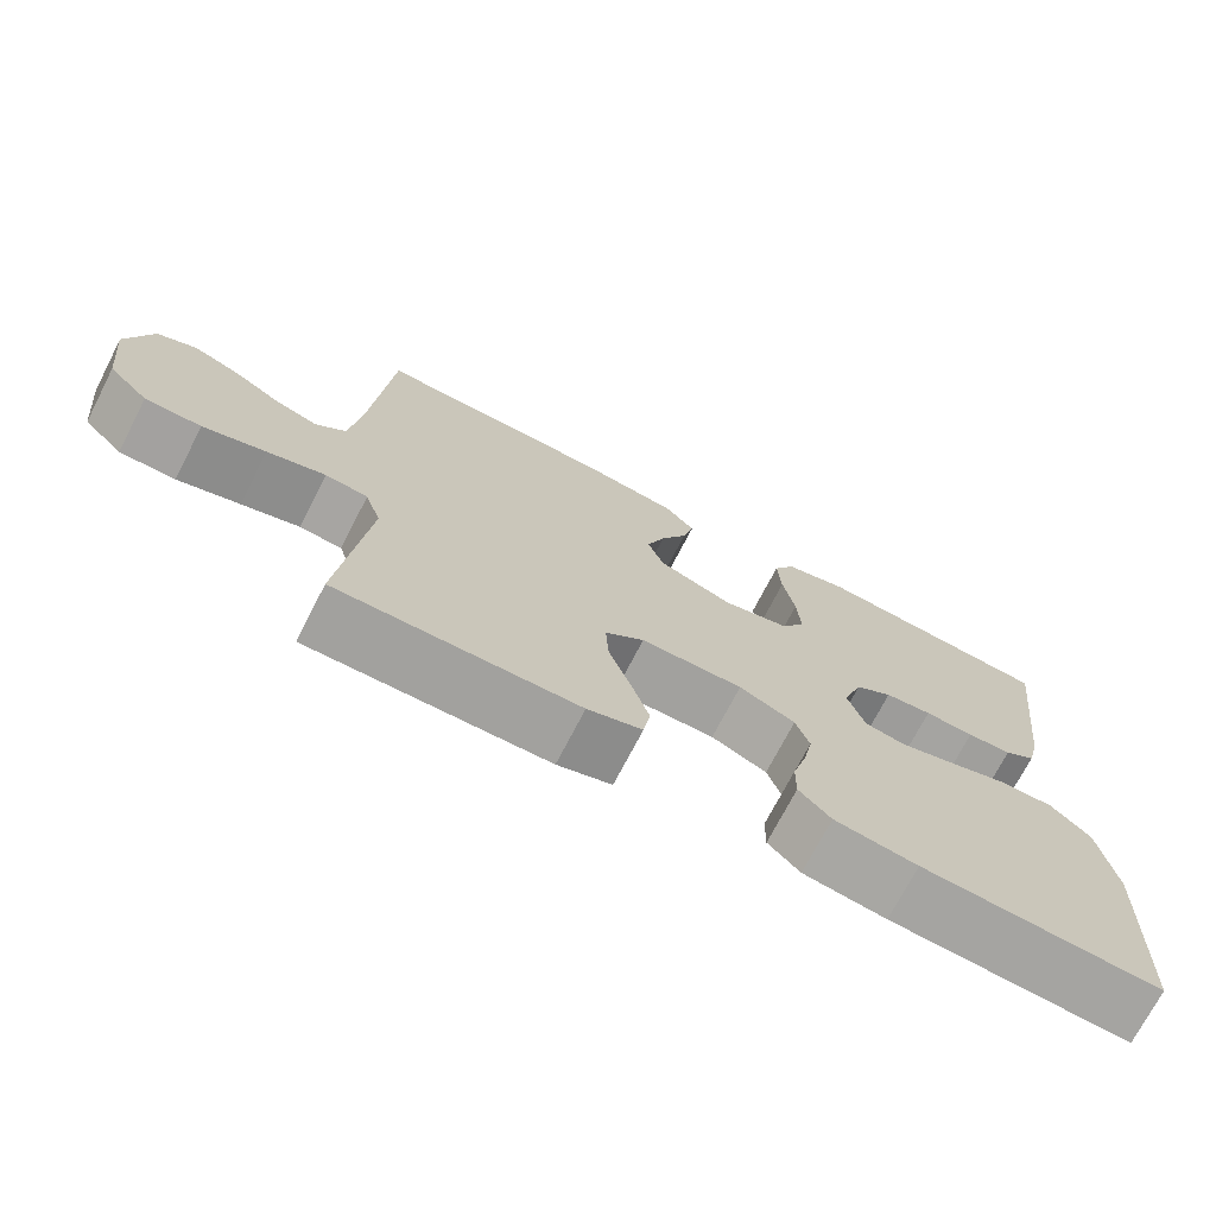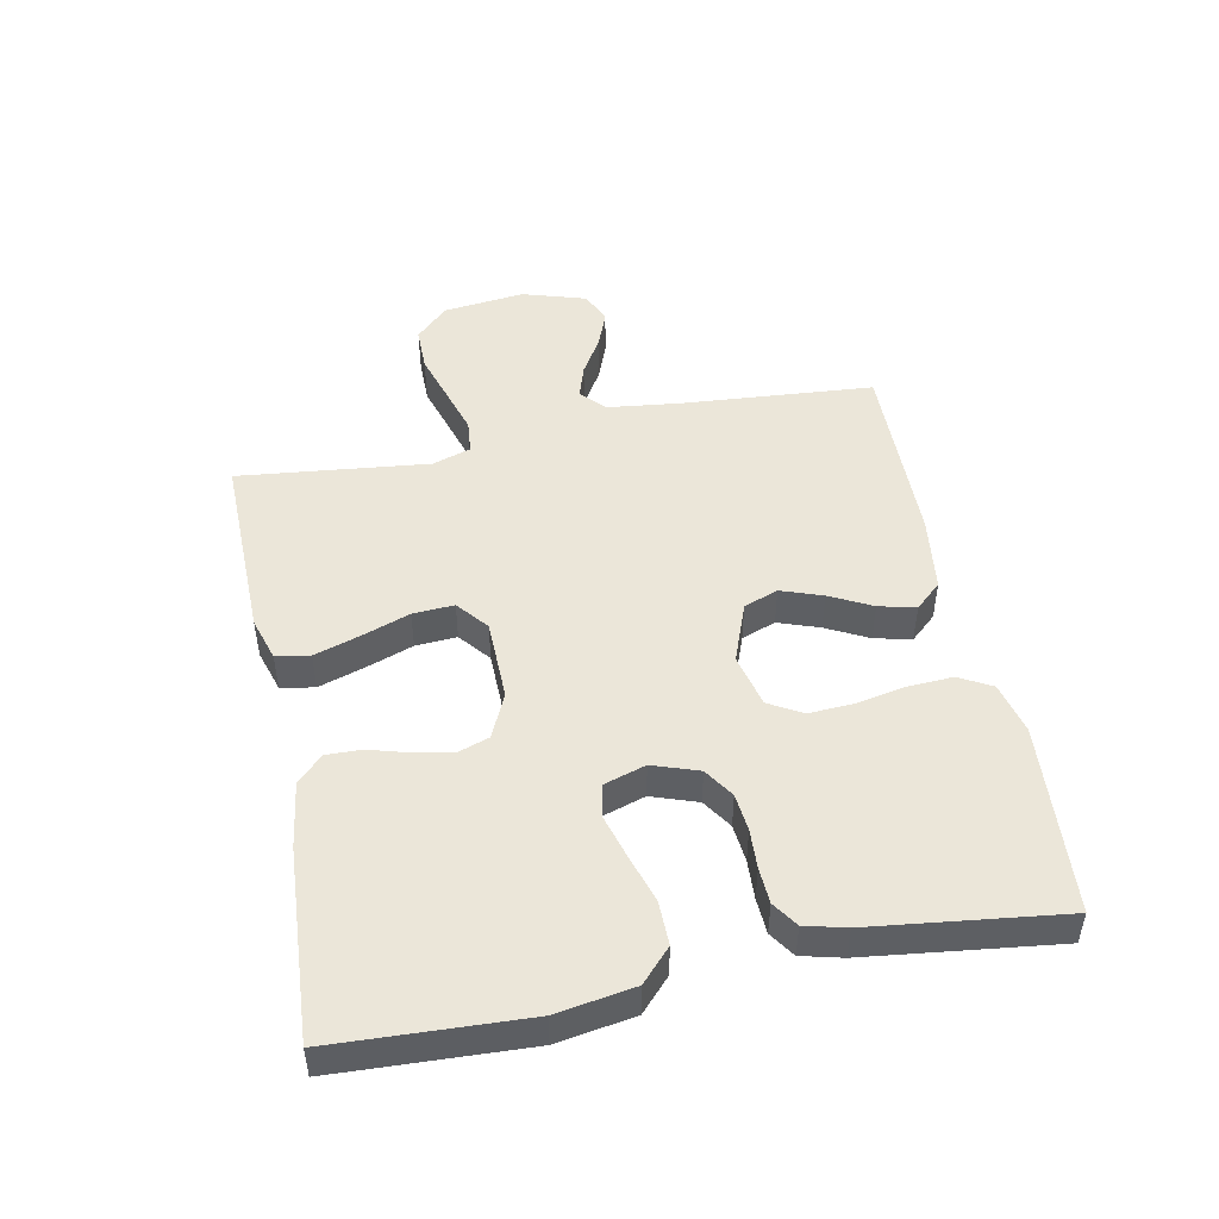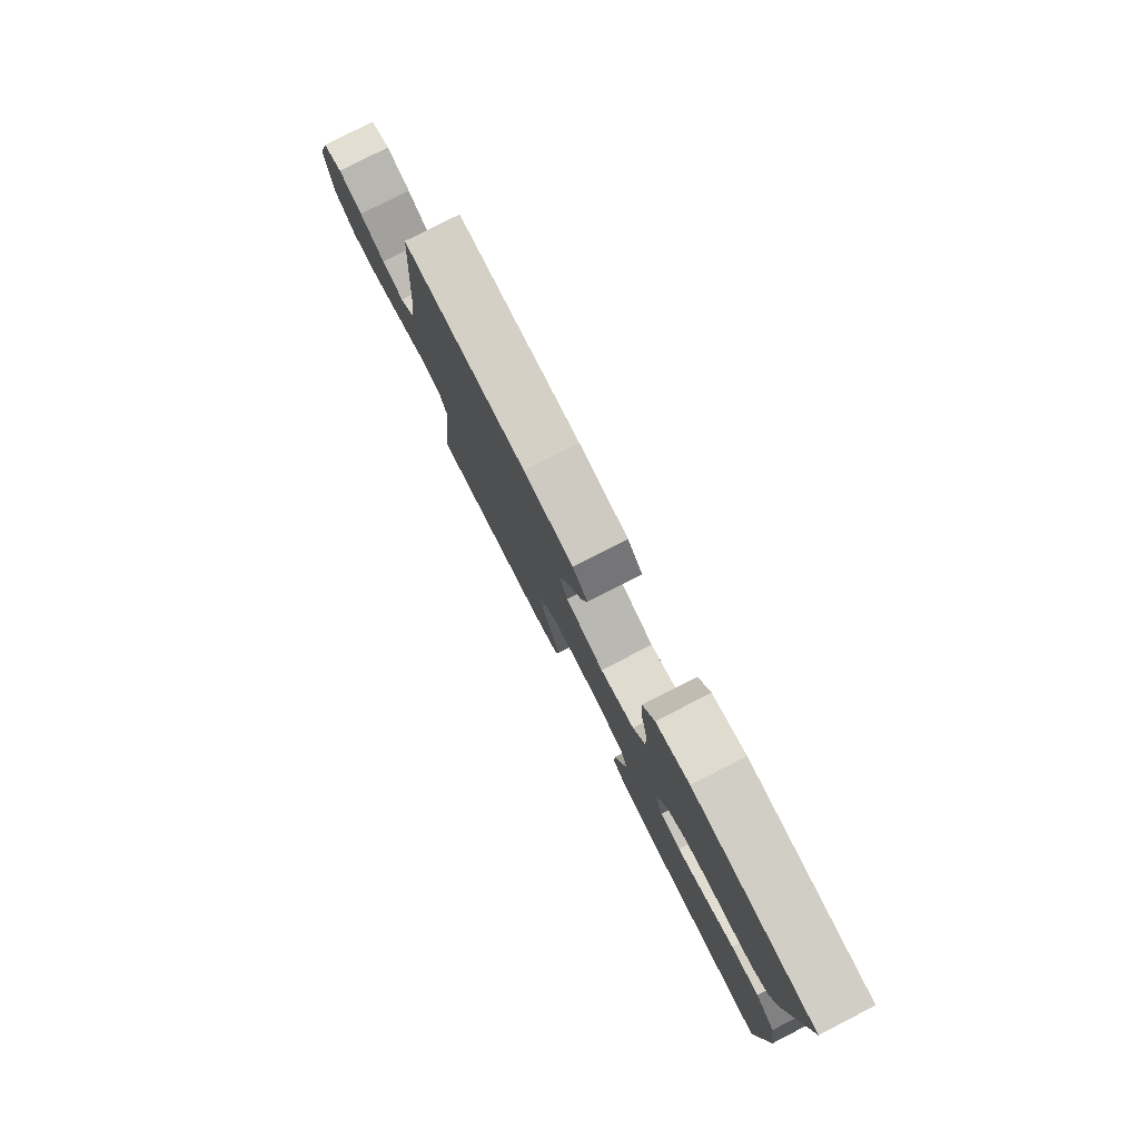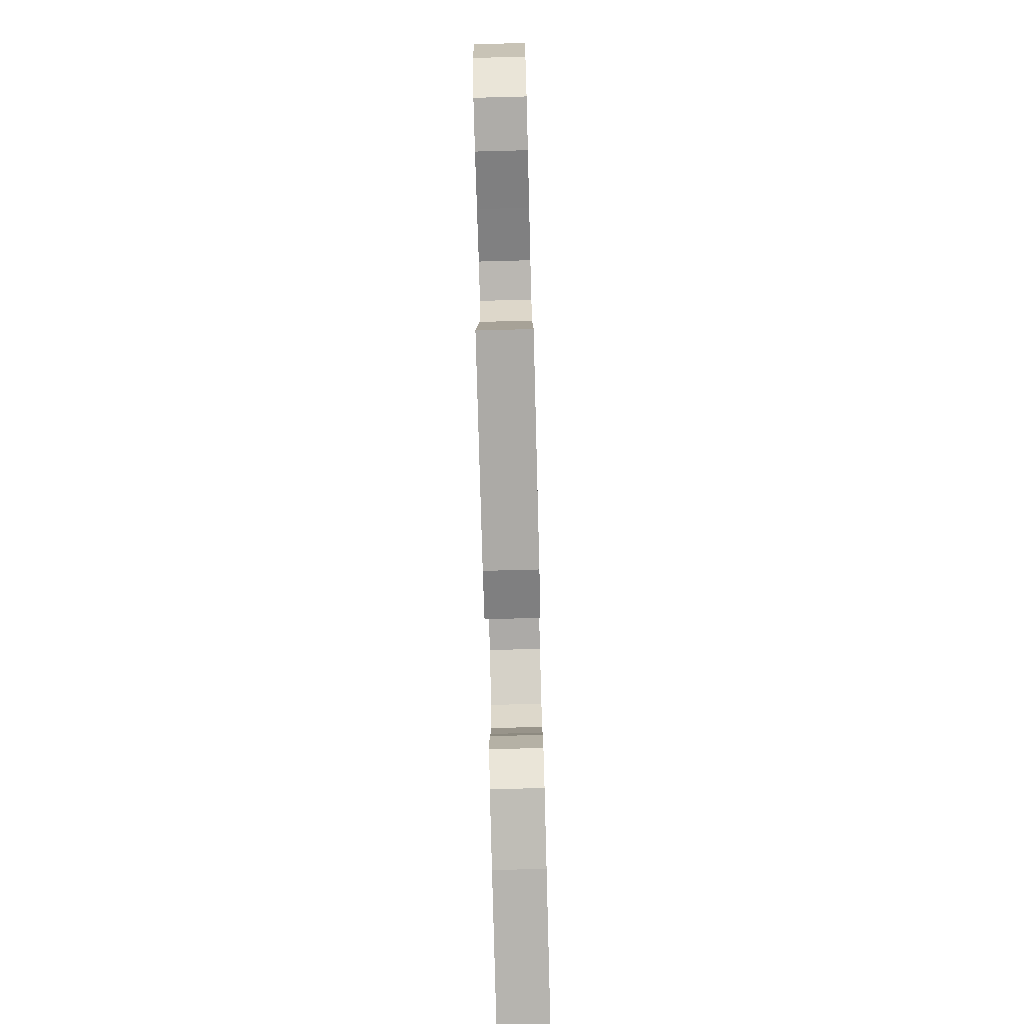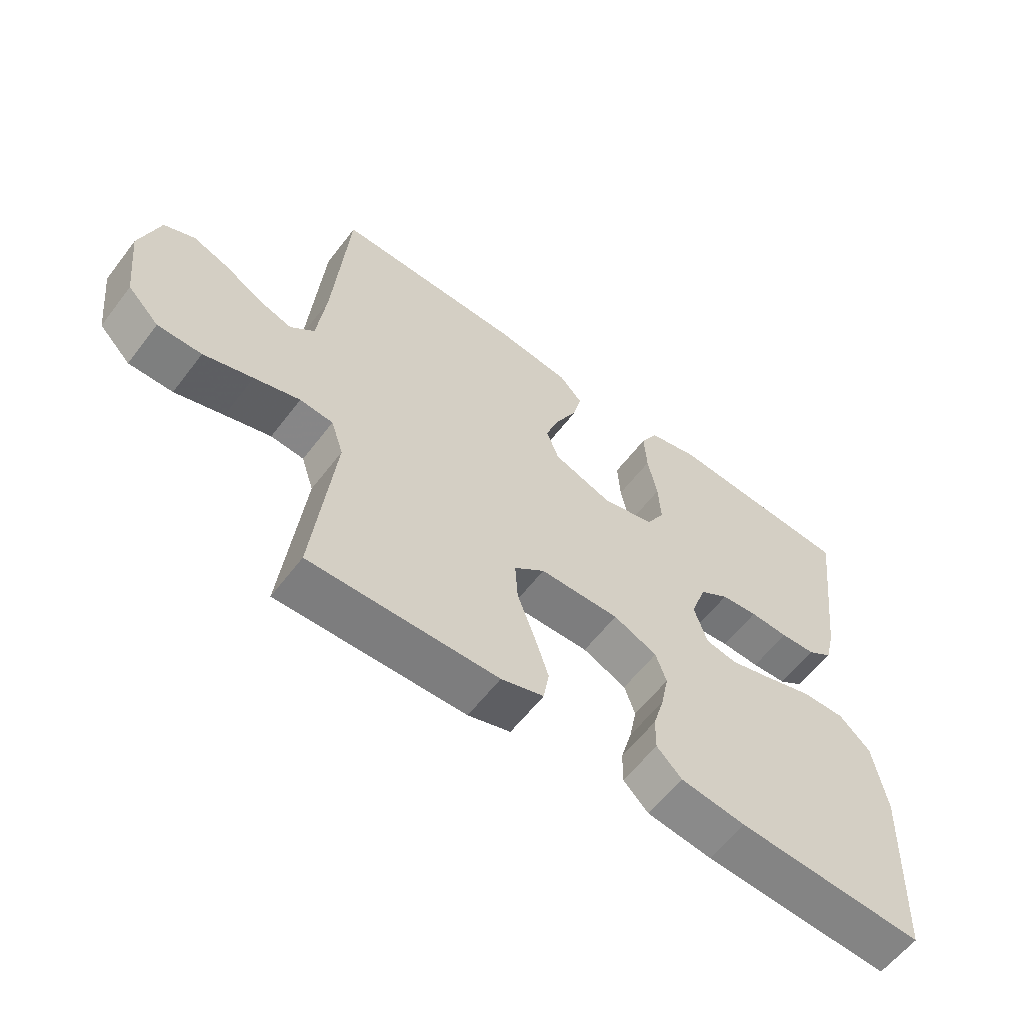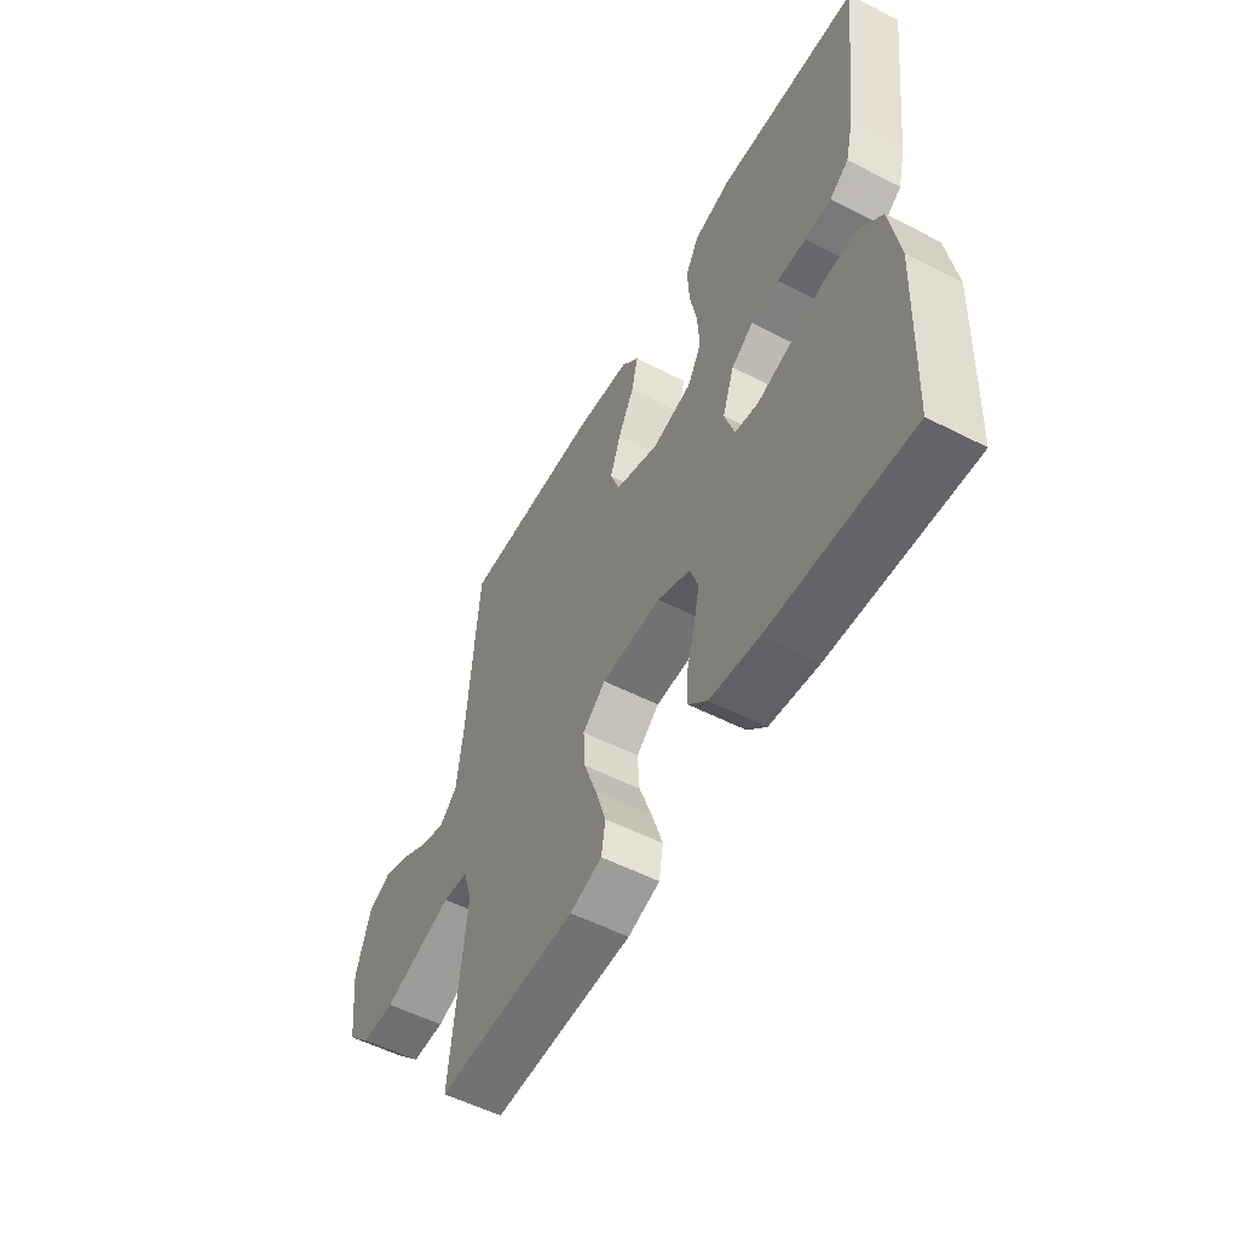
<metadata>
{"format":"obj","ext":"obj","renderer":"f3d","projection":"perspective","resolution":1024,"background":"white","views":[{"elev":-72.3,"azim":152.7,"up":"+Z"},{"elev":48.5,"azim":-101.3,"up":"+Y"},{"elev":79.5,"azim":-117.1,"up":"+Z"},{"elev":-76.9,"azim":91.5,"up":"+Z"},{"elev":-59.6,"azim":142.8,"up":"+Z"},{"elev":-54.6,"azim":-118.5,"up":"+Z"}]}
</metadata>
<code>
v 0.5 0.07 -0.5
v 0.2 0.07 -0.495
v 0.132 0.07 -0.474
v 0.123 0.07 -0.421
v 0.146 0.07 -0.349
v 0.173 0.07 -0.274
v 0.177 0.07 -0.209
v 0.128 0.07 -0.169
v 0 0.07 -0.167
v -0.07 0.07 -0.199
v -0.087 0.07 -0.249
v -0.075 0.07 -0.309
v -0.057 0.07 -0.371
v -0.056 0.07 -0.426
v -0.096 0.07 -0.466
v -0.2 0.07 -0.481
v -0.5 0.07 -0.5
v -0.514 0.07 -0.2
v -0.494 0.07 -0.078
v -0.444 0.07 -0.031
v -0.375 0.07 -0.032
v -0.299 0.07 -0.056
v -0.23 0.07 -0.076
v -0.179 0.07 -0.066
v -0.158 0.07 0
v -0.183 0.07 0.072
v -0.23 0.07 0.103
v -0.289 0.07 0.109
v -0.351 0.07 0.106
v -0.407 0.07 0.109
v -0.447 0.07 0.136
v -0.463 0.07 0.2
v -0.5 0.07 0.5
v -0.2 0.07 0.522
v -0.119 0.07 0.502
v -0.091 0.07 0.451
v -0.095 0.07 0.38
v -0.11 0.07 0.303
v -0.114 0.07 0.232
v -0.084 0.07 0.18
v 0 0.07 0.16
v 0.094 0.07 0.195
v 0.114 0.07 0.249
v 0.091 0.07 0.314
v 0.057 0.07 0.38
v 0.043 0.07 0.438
v 0.08 0.07 0.479
v 0.2 0.07 0.495
v 0.5 0.07 0.5
v 0.523 0.07 0.2
v 0.537 0.07 0.082
v 0.575 0.07 0.047
v 0.628 0.07 0.064
v 0.688 0.07 0.1
v 0.746 0.07 0.122
v 0.795 0.07 0.1
v 0.826 0.07 0
v 0.811 0.07 -0.129
v 0.761 0.07 -0.18
v 0.691 0.07 -0.18
v 0.613 0.07 -0.156
v 0.54 0.07 -0.134
v 0.487 0.07 -0.139
v 0.467 0.07 -0.2
v 0.5 0 -0.5
v 0.2 0 -0.495
v 0.132 0 -0.474
v 0.123 0 -0.421
v 0.146 0 -0.349
v 0.173 0 -0.274
v 0.177 0 -0.209
v 0.128 0 -0.169
v 0 0 -0.167
v -0.07 0 -0.199
v -0.087 0 -0.249
v -0.075 0 -0.309
v -0.057 0 -0.371
v -0.056 0 -0.426
v -0.096 0 -0.466
v -0.2 0 -0.481
v -0.5 0 -0.5
v -0.514 0 -0.2
v -0.494 0 -0.078
v -0.444 0 -0.031
v -0.375 0 -0.032
v -0.299 0 -0.056
v -0.23 0 -0.076
v -0.179 0 -0.066
v -0.158 0 0
v -0.183 0 0.072
v -0.23 0 0.103
v -0.289 0 0.109
v -0.351 0 0.106
v -0.407 0 0.109
v -0.447 0 0.136
v -0.463 0 0.2
v -0.5 0 0.5
v -0.2 0 0.522
v -0.119 0 0.502
v -0.091 0 0.451
v -0.095 0 0.38
v -0.11 0 0.303
v -0.114 0 0.232
v -0.084 0 0.18
v 0 0 0.16
v 0.094 0 0.195
v 0.114 0 0.249
v 0.091 0 0.314
v 0.057 0 0.38
v 0.043 0 0.438
v 0.08 0 0.479
v 0.2 0 0.495
v 0.5 0 0.5
v 0.523 0 0.2
v 0.537 0 0.082
v 0.575 0 0.047
v 0.628 0 0.064
v 0.688 0 0.1
v 0.746 0 0.122
v 0.795 0 0.1
v 0.826 0 0
v 0.811 0 -0.129
v 0.761 0 -0.18
v 0.691 0 -0.18
v 0.613 0 -0.156
v 0.54 0 -0.134
v 0.487 0 -0.139
v 0.467 0 -0.2
f 59 60 61
f 58 59 61
f 57 58 61
f 56 57 61
f 55 56 61
f 54 55 61
f 53 54 61
f 52 53 61 62
f 51 52 62 63
f 48 49 50
f 47 48 50
f 46 47 50
f 45 46 50
f 44 45 50
f 51 63 64
f 50 51 64
f 44 50 64
f 43 44 64
f 36 37 38
f 35 36 38
f 34 35 38
f 33 34 38
f 32 33 38
f 31 32 38
f 30 31 38
f 29 30 38
f 28 29 38
f 27 28 38 39
f 26 27 39 40
f 20 21 22
f 19 20 22
f 18 19 22
f 17 18 22
f 16 17 22
f 15 16 22
f 14 15 22
f 13 14 22
f 12 13 22
f 11 12 22 23
f 10 11 23 24
f 4 5 6
f 3 4 6
f 2 3 6
f 1 2 6
f 64 1 6
f 64 6 7
f 64 7 8
f 43 64 8
f 42 43 8
f 41 42 8 9
f 41 9 10
f 40 41 10
f 26 40 10
f 25 26 10
f 10 24 25
f 125 124 123
f 125 123 122
f 125 122 121
f 125 121 120
f 125 120 119
f 125 119 118
f 125 118 117
f 126 125 117 116
f 127 126 116 115
f 114 113 112
f 114 112 111
f 114 111 110
f 114 110 109
f 114 109 108
f 128 127 115
f 128 115 114
f 128 114 108
f 128 108 107
f 102 101 100
f 102 100 99
f 102 99 98
f 102 98 97
f 102 97 96
f 102 96 95
f 102 95 94
f 102 94 93
f 102 93 92
f 103 102 92 91
f 104 103 91 90
f 86 85 84
f 86 84 83
f 86 83 82
f 86 82 81
f 86 81 80
f 86 80 79
f 86 79 78
f 86 78 77
f 86 77 76
f 87 86 76 75
f 88 87 75 74
f 70 69 68
f 70 68 67
f 70 67 66
f 70 66 65
f 70 65 128
f 71 70 128
f 72 71 128
f 72 128 107
f 72 107 106
f 73 72 106 105
f 74 73 105
f 74 105 104
f 74 104 90
f 74 90 89
f 89 88 74
f 1 65 66 2
f 2 66 67 3
f 3 67 68 4
f 4 68 69 5
f 5 69 70 6
f 6 70 71 7
f 7 71 72 8
f 8 72 73 9
f 9 73 74 10
f 10 74 75 11
f 11 75 76 12
f 12 76 77 13
f 13 77 78 14
f 14 78 79 15
f 15 79 80 16
f 16 80 81 17
f 17 81 82 18
f 18 82 83 19
f 19 83 84 20
f 20 84 85 21
f 21 85 86 22
f 22 86 87 23
f 23 87 88 24
f 24 88 89 25
f 25 89 90 26
f 26 90 91 27
f 27 91 92 28
f 28 92 93 29
f 29 93 94 30
f 30 94 95 31
f 31 95 96 32
f 32 96 97 33
f 33 97 98 34
f 34 98 99 35
f 35 99 100 36
f 36 100 101 37
f 37 101 102 38
f 38 102 103 39
f 39 103 104 40
f 40 104 105 41
f 41 105 106 42
f 42 106 107 43
f 43 107 108 44
f 44 108 109 45
f 45 109 110 46
f 46 110 111 47
f 47 111 112 48
f 48 112 113 49
f 49 113 114 50
f 50 114 115 51
f 51 115 116 52
f 52 116 117 53
f 53 117 118 54
f 54 118 119 55
f 55 119 120 56
f 56 120 121 57
f 57 121 122 58
f 58 122 123 59
f 59 123 124 60
f 60 124 125 61
f 61 125 126 62
f 62 126 127 63
f 63 127 128 64
f 64 128 65 1

</code>
